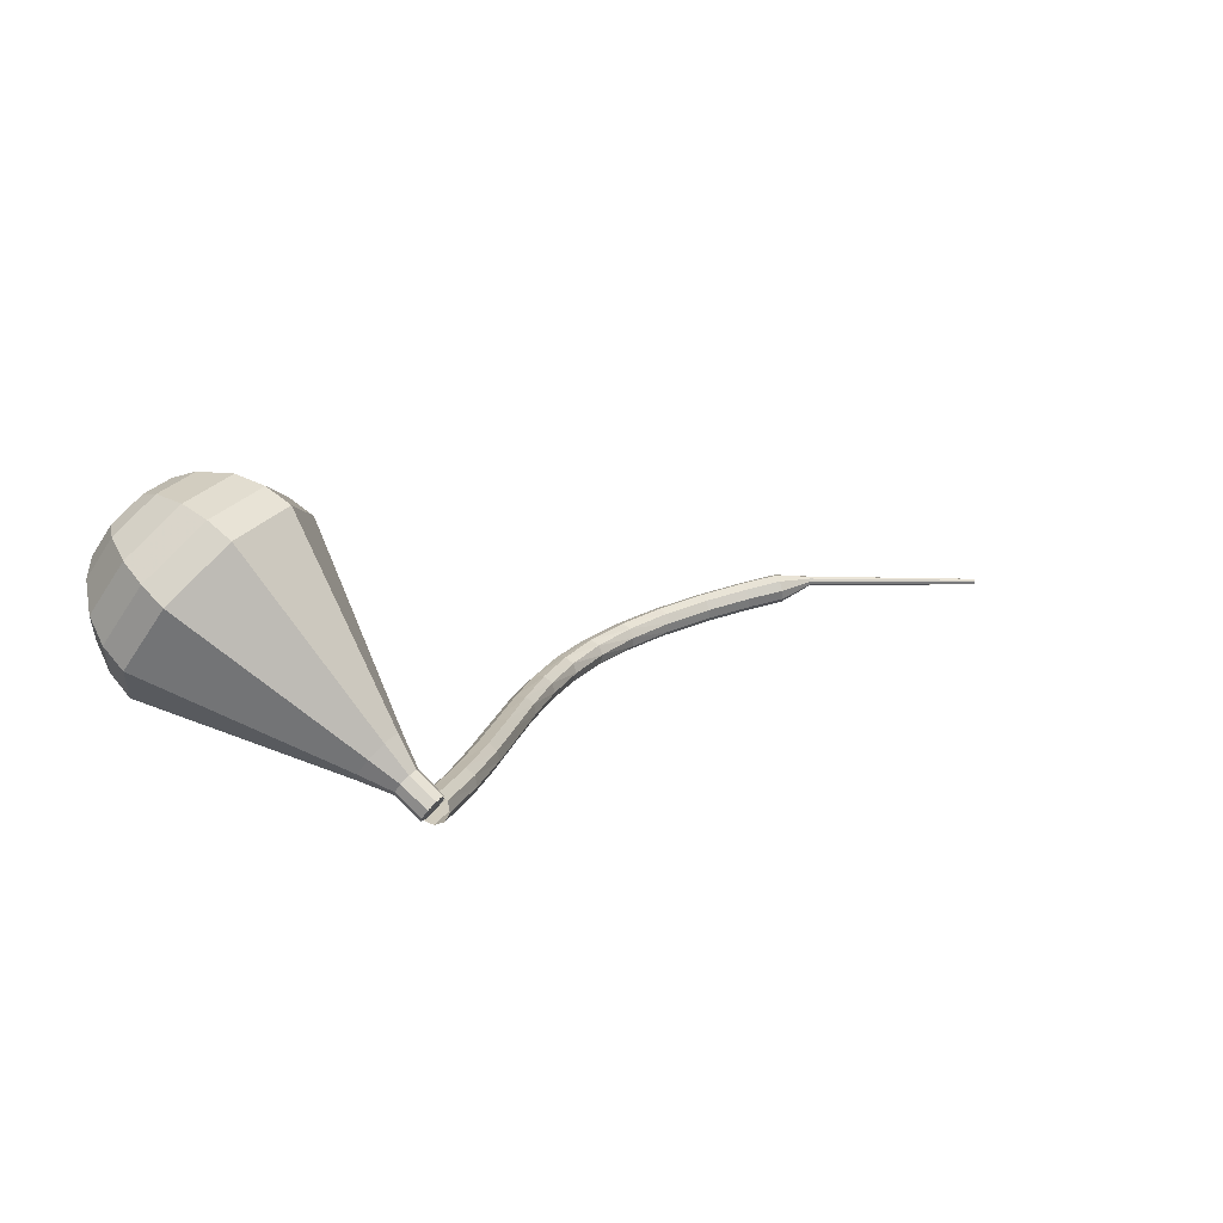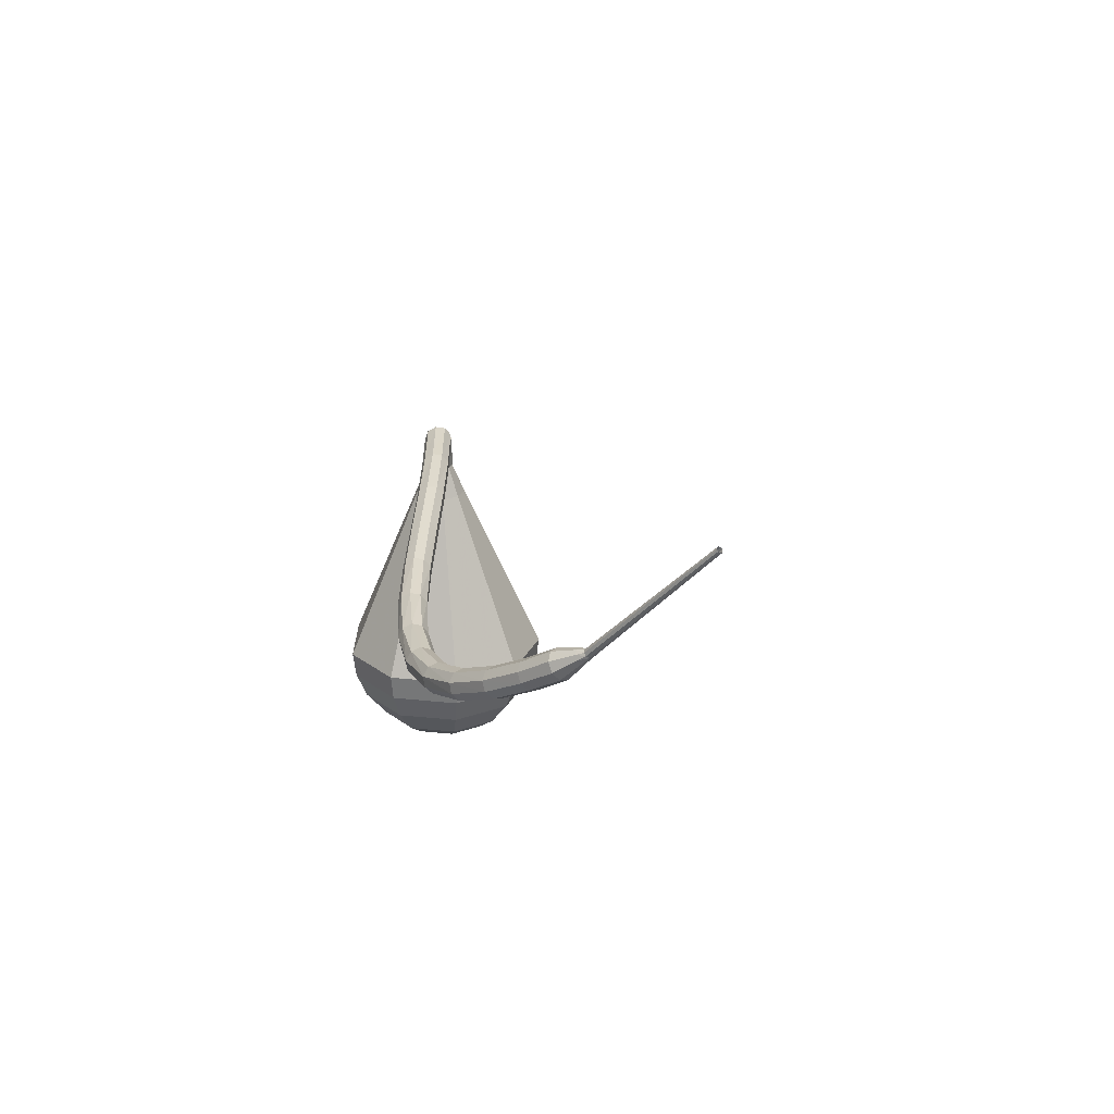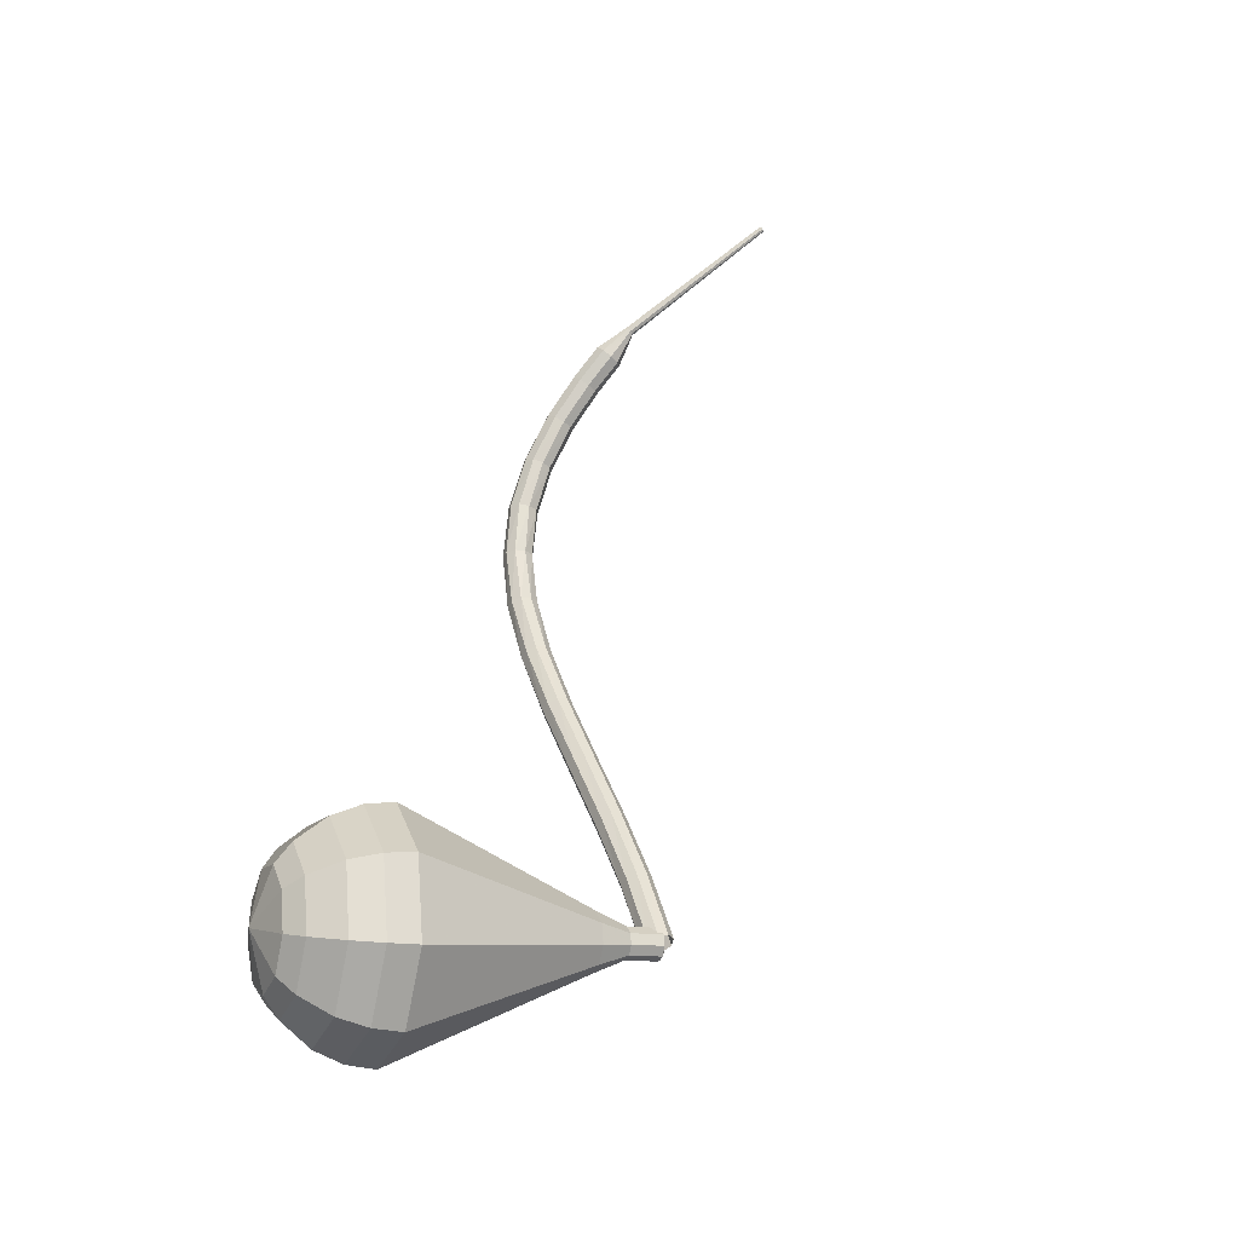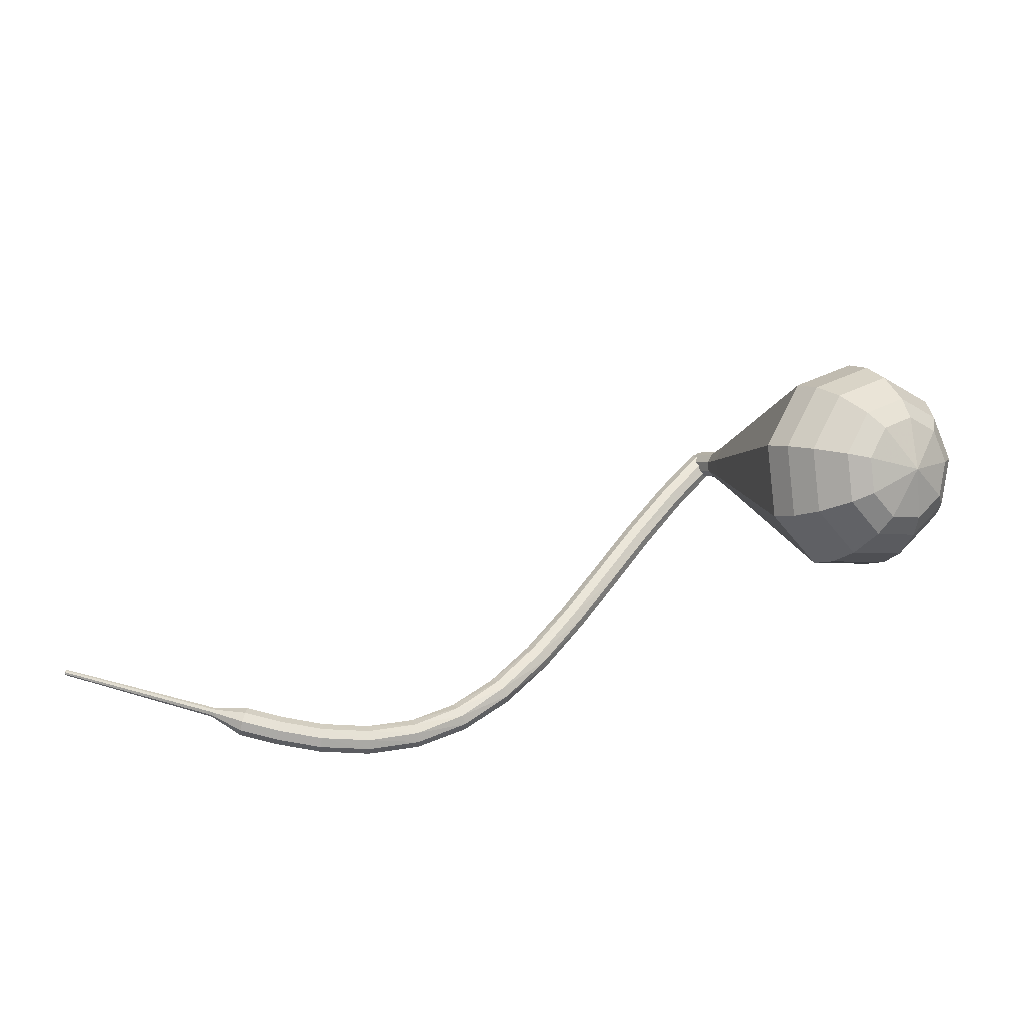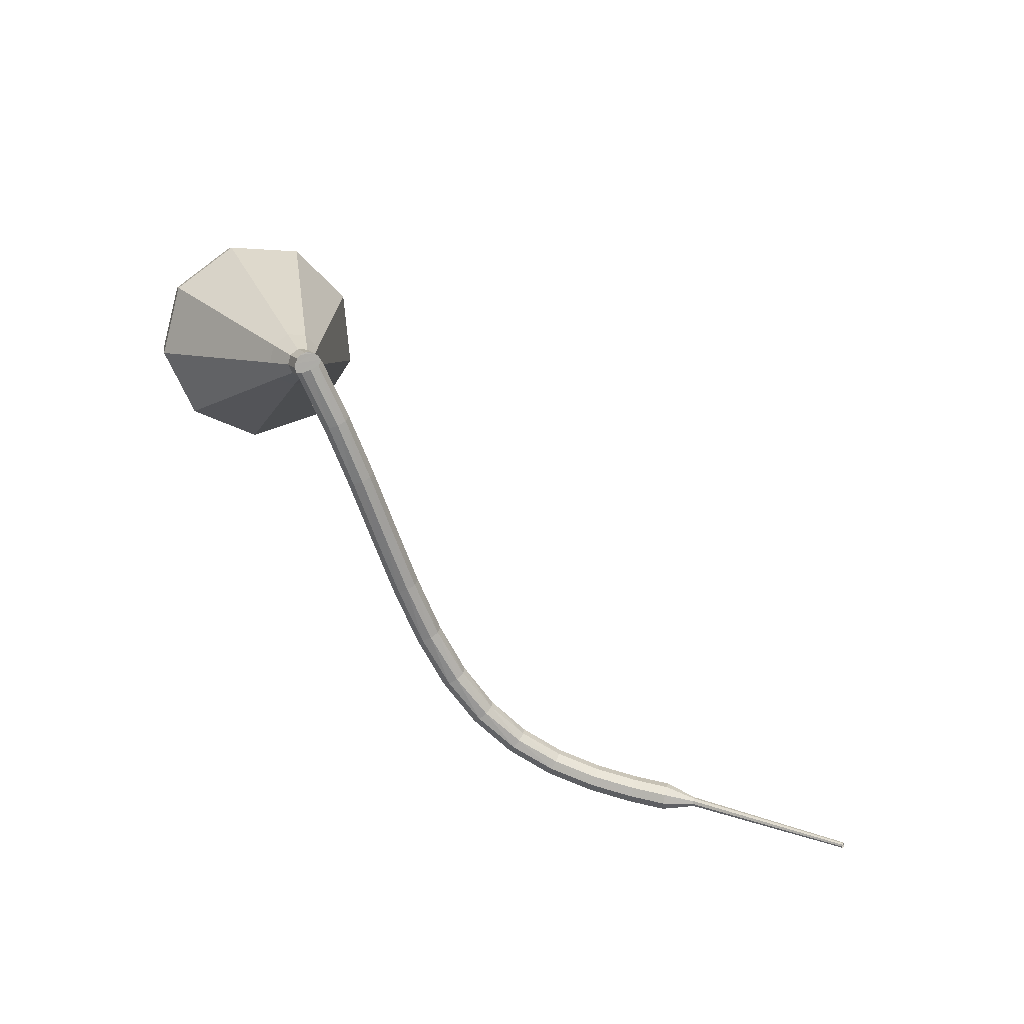
<metadata>
{"format":"obj","ext":"obj","renderer":"f3d","projection":"perspective","resolution":1024,"background":"white","views":[{"elev":43.3,"azim":-20.7,"up":"+Y"},{"elev":-14.2,"azim":50.5,"up":"+Z"},{"elev":79.3,"azim":-57.5,"up":"+Y"},{"elev":-65.5,"azim":171.0,"up":"+Z"},{"elev":67.4,"azim":18.8,"up":"+Z"}]}
</metadata>
<code>
g tube1
v 210.5 118.4 186.4
v 210.3 118.9 185.9
v 210.5 119.5 185.7
v 211 119.9 185.7
v 211.6 120.1 186.1
v 211.9 119.8 186.6
v 212 119.2 187
v 211.6 118.6 187.1
v 211 118.3 186.8
v 210.5 118.4 186.4
v 213.1 116.4 183.2
v 212.9 116.8 182.8
v 213.1 117.4 182.5
v 213.6 117.9 182.6
v 214.1 118 183
v 214.5 117.7 183.5
v 214.5 117.1 183.9
v 214.1 116.5 183.9
v 213.6 116.2 183.7
v 213.1 116.4 183.2
v 215.4 114.2 179.9
v 215.2 114.7 179.4
v 215.5 115.3 179.2
v 216 115.8 179.3
v 216.6 115.8 179.6
v 216.9 115.5 180.1
v 216.9 114.9 180.5
v 216.5 114.4 180.5
v 215.9 114.1 180.3
v 215.4 114.2 179.9
v 217.7 112 176.4
v 217.6 112.5 175.9
v 217.8 113.1 175.7
v 218.3 113.6 175.8
v 218.9 113.6 176.1
v 219.3 113.3 176.6
v 219.2 112.7 176.9
v 218.8 112.1 177
v 218.3 111.9 176.8
v 217.7 112 176.4
v 220.1 109.8 172.9
v 219.9 110.3 172.5
v 220.1 110.9 172.2
v 220.6 111.4 172.3
v 221.2 111.5 172.7
v 221.6 111.1 173.1
v 221.6 110.5 173.5
v 221.2 110 173.6
v 220.6 109.7 173.3
v 220.1 109.8 172.9
v 222.5 107.8 169.7
v 222.3 108.2 169.2
v 222.5 108.8 169
v 223 109.3 169.1
v 223.5 109.5 169.4
v 223.9 109.2 169.9
v 223.9 108.6 170.3
v 223.6 108 170.4
v 223 107.7 170.1
v 222.5 107.8 169.7
v 225.2 106 166.9
v 225 106.4 166.4
v 225.1 107 166.1
v 225.5 107.5 166.2
v 226 107.8 166.6
v 226.3 107.5 167.2
v 226.4 107 167.6
v 226.1 106.4 167.7
v 225.7 106 167.4
v 225.2 106 166.9
v 228.1 104.6 164.7
v 227.9 104.9 164.1
v 227.9 105.5 163.8
v 228.2 106.1 163.9
v 228.6 106.4 164.4
v 229 106.3 165
v 229.1 105.8 165.4
v 228.9 105.2 165.5
v 228.5 104.7 165.2
v 228.1 104.6 164.7
v 231.3 103.6 163.1
v 231.1 103.9 162.5
v 231.1 104.5 162.2
v 231.3 105.2 162.3
v 231.6 105.5 162.8
v 231.8 105.5 163.4
v 231.9 105 163.9
v 231.8 104.4 164
v 231.6 103.8 163.7
v 231.3 103.6 163.1
v 234.7 103.1 162.1
v 234.6 103.4 161.5
v 234.5 104 161.2
v 234.6 104.6 161.3
v 234.8 105.1 161.8
v 234.9 105.1 162.5
v 235 104.6 163
v 234.9 103.9 163.1
v 234.8 103.4 162.8
v 234.7 103.1 162.1
v 238.1 103 161.8
v 238 103.3 161.1
v 238 103.8 160.8
v 238 104.5 160.9
v 238.1 105 161.4
v 238.1 105 162.1
v 238.1 104.5 162.6
v 238.1 103.8 162.7
v 238.1 103.3 162.4
v 238.1 103 161.8
v 241.2 103.1 161.8
v 241.2 103.4 161.2
v 241.2 104 160.8
v 241.2 104.6 160.9
v 241.1 105.1 161.5
v 241.1 105.1 162.1
v 241.1 104.6 162.7
v 241.1 103.9 162.8
v 241.2 103.4 162.4
v 241.2 103.1 161.8
v 243.8 103.3 162
v 243.8 103.6 161.4
v 243.8 104.2 161.1
v 243.8 104.8 161.2
v 243.7 105.3 161.7
v 243.6 105.3 162.4
v 243.6 104.8 162.9
v 243.6 104.1 163
v 243.7 103.6 162.7
v 243.8 103.3 162
v 245.4 104 162.3
v 245.4 104.1 161.9
v 245.4 104.4 161.8
v 245.4 104.7 161.8
v 245.3 104.9 162.1
v 245.3 104.9 162.4
v 245.3 104.7 162.7
v 245.3 104.4 162.7
v 245.4 104.1 162.6
v 245.4 104 162.3
v 245.9 104.2 162.3
v 246 104.3 162.1
v 246 104.5 162
v 246 104.7 162.1
v 246 104.8 162.2
v 245.9 104.9 162.5
v 245.8 104.7 162.6
v 245.8 104.5 162.7
v 245.9 104.3 162.5
v 245.9 104.2 162.3
v 257.2 103.8 166
v 257.3 103.8 165.9
v 257.3 103.9 165.8
v 257.3 104.1 165.9
v 257.2 104.2 166
v 257.2 104.2 166.1
v 257.2 104.1 166.2
v 257.2 103.9 166.2
v 257.2 103.8 166.1
v 257.2 103.8 166
f 1 2 12
f 12 11 1
f 2 3 13
f 13 12 2
f 3 4 14
f 14 13 3
f 4 5 15
f 15 14 4
f 5 6 16
f 16 15 5
f 6 7 17
f 17 16 6
f 7 8 18
f 18 17 7
f 8 9 19
f 19 18 8
f 9 10 20
f 20 19 9
f 11 12 22
f 22 21 11
f 12 13 23
f 23 22 12
f 13 14 24
f 24 23 13
f 14 15 25
f 25 24 14
f 15 16 26
f 26 25 15
f 16 17 27
f 27 26 16
f 17 18 28
f 28 27 17
f 18 19 29
f 29 28 18
f 19 20 30
f 30 29 19
f 21 22 32
f 32 31 21
f 22 23 33
f 33 32 22
f 23 24 34
f 34 33 23
f 24 25 35
f 35 34 24
f 25 26 36
f 36 35 25
f 26 27 37
f 37 36 26
f 27 28 38
f 38 37 27
f 28 29 39
f 39 38 28
f 29 30 40
f 40 39 29
f 31 32 42
f 42 41 31
f 32 33 43
f 43 42 32
f 33 34 44
f 44 43 33
f 34 35 45
f 45 44 34
f 35 36 46
f 46 45 35
f 36 37 47
f 47 46 36
f 37 38 48
f 48 47 37
f 38 39 49
f 49 48 38
f 39 40 50
f 50 49 39
f 41 42 52
f 52 51 41
f 42 43 53
f 53 52 42
f 43 44 54
f 54 53 43
f 44 45 55
f 55 54 44
f 45 46 56
f 56 55 45
f 46 47 57
f 57 56 46
f 47 48 58
f 58 57 47
f 48 49 59
f 59 58 48
f 49 50 60
f 60 59 49
f 51 52 62
f 62 61 51
f 52 53 63
f 63 62 52
f 53 54 64
f 64 63 53
f 54 55 65
f 65 64 54
f 55 56 66
f 66 65 55
f 56 57 67
f 67 66 56
f 57 58 68
f 68 67 57
f 58 59 69
f 69 68 58
f 59 60 70
f 70 69 59
f 61 62 72
f 72 71 61
f 62 63 73
f 73 72 62
f 63 64 74
f 74 73 63
f 64 65 75
f 75 74 64
f 65 66 76
f 76 75 65
f 66 67 77
f 77 76 66
f 67 68 78
f 78 77 67
f 68 69 79
f 79 78 68
f 69 70 80
f 80 79 69
f 71 72 82
f 82 81 71
f 72 73 83
f 83 82 72
f 73 74 84
f 84 83 73
f 74 75 85
f 85 84 74
f 75 76 86
f 86 85 75
f 76 77 87
f 87 86 76
f 77 78 88
f 88 87 77
f 78 79 89
f 89 88 78
f 79 80 90
f 90 89 79
f 81 82 92
f 92 91 81
f 82 83 93
f 93 92 82
f 83 84 94
f 94 93 83
f 84 85 95
f 95 94 84
f 85 86 96
f 96 95 85
f 86 87 97
f 97 96 86
f 87 88 98
f 98 97 87
f 88 89 99
f 99 98 88
f 89 90 100
f 100 99 89
f 91 92 102
f 102 101 91
f 92 93 103
f 103 102 92
f 93 94 104
f 104 103 93
f 94 95 105
f 105 104 94
f 95 96 106
f 106 105 95
f 96 97 107
f 107 106 96
f 97 98 108
f 108 107 97
f 98 99 109
f 109 108 98
f 99 100 110
f 110 109 99
f 101 102 112
f 112 111 101
f 102 103 113
f 113 112 102
f 103 104 114
f 114 113 103
f 104 105 115
f 115 114 104
f 105 106 116
f 116 115 105
f 106 107 117
f 117 116 106
f 107 108 118
f 118 117 107
f 108 109 119
f 119 118 108
f 109 110 120
f 120 119 109
f 111 112 122
f 122 121 111
f 112 113 123
f 123 122 112
f 113 114 124
f 124 123 113
f 114 115 125
f 125 124 114
f 115 116 126
f 126 125 115
f 116 117 127
f 127 126 116
f 117 118 128
f 128 127 117
f 118 119 129
f 129 128 118
f 119 120 130
f 130 129 119
f 121 122 132
f 132 131 121
f 122 123 133
f 133 132 122
f 123 124 134
f 134 133 123
f 124 125 135
f 135 134 124
f 125 126 136
f 136 135 125
f 126 127 137
f 137 136 126
f 127 128 138
f 138 137 127
f 128 129 139
f 139 138 128
f 129 130 140
f 140 139 129
f 131 132 142
f 142 141 131
f 132 133 143
f 143 142 132
f 133 134 144
f 144 143 133
f 134 135 145
f 145 144 134
f 135 136 146
f 146 145 135
f 136 137 147
f 147 146 136
f 137 138 148
f 148 147 137
f 138 139 149
f 149 148 138
f 139 140 150
f 150 149 139
f 141 142 152
f 152 151 141
f 142 143 153
f 153 152 142
f 143 144 154
f 154 153 143
f 144 145 155
f 155 154 144
f 145 146 156
f 156 155 145
f 146 147 157
f 157 156 146
f 147 148 158
f 158 157 147
f 148 149 159
f 159 158 148
f 149 150 160
f 160 159 149
v 210.6 118.4 186.4
v 211.1 118.3 186
v 211.7 118.6 185.7
v 212 119.2 185.8
v 212 119.8 186.1
v 211.5 120.1 186.6
v 210.9 120 186.9
v 210.5 119.5 187
v 210.3 118.9 186.8
v 210.6 118.4 186.4
v 211.8 120 186.4
v 212 119.4 186
v 211.9 118.8 185.8
v 211.4 118.4 185.8
v 210.8 118.3 186.2
v 210.4 118.6 186.6
v 210.3 119.2 186.9
v 210.7 119.8 187
v 211.3 120.1 186.8
v 211.8 120 186.4
v 210.8 120.8 184.7
v 211 120.3 184.3
v 210.9 119.7 184.1
v 210.4 119.2 184.2
v 209.8 119.1 184.5
v 209.3 119.5 184.9
v 209.3 120.1 185.2
v 209.7 120.7 185.3
v 210.3 120.9 185.1
v 210.8 120.8 184.7
v 210.3 122.3 183
v 210.8 121.4 182.3
v 210.4 120.2 181.9
v 209.5 119.4 182
v 208.4 119.2 182.6
v 207.6 119.9 183.4
v 207.6 121 184
v 208.2 122.1 184.2
v 209.3 122.6 183.8
v 210.3 122.3 183
v 209.9 123.9 181.4
v 210.6 122.5 180.2
v 210.1 120.7 179.6
v 208.7 119.4 179.8
v 207 119.2 180.8
v 205.8 120.2 182
v 205.7 121.9 182.9
v 206.8 123.5 183.1
v 208.4 124.3 182.5
v 209.9 123.9 181.4
v 209.5 125.5 179.7
v 210.4 123.6 178.2
v 209.7 121.2 177.4
v 207.8 119.5 177.7
v 205.6 119.2 178.9
v 204.1 120.5 180.5
v 203.9 122.8 181.7
v 205.3 124.9 182
v 207.5 126 181.2
v 209.5 125.5 179.7
v 208.6 128.6 176.3
v 210 125.8 174.1
v 209 122.3 172.9
v 206.2 119.7 173.3
v 202.8 119.3 175.1
v 200.5 121.2 177.5
v 200.3 124.6 179.4
v 202.3 127.8 179.8
v 205.6 129.4 178.6
v 208.6 128.6 176.3
v 207.8 131.8 173
v 209.6 128 170
v 208.3 123.3 168.4
v 204.5 119.9 169
v 200 119.3 171.4
v 196.9 121.9 174.6
v 196.7 126.4 177
v 199.4 130.7 177.6
v 203.8 132.8 176
v 207.8 131.8 173
v 206.8 132.3 171.5
v 208.5 128.7 168.6
v 207.2 124.1 167.1
v 203.6 120.8 167.6
v 199.2 120.3 170
v 196.2 122.8 173.1
v 196 127.1 175.5
v 198.6 131.3 176
v 202.9 133.4 174.4
v 206.8 132.3 171.5
v 205.4 132.5 170.1
v 206.9 129.2 167.5
v 205.8 125.2 166.1
v 202.5 122.2 166.6
v 198.6 121.7 168.7
v 196 123.9 171.5
v 195.7 127.8 173.6
v 198.1 131.6 174.1
v 201.9 133.4 172.7
v 205.4 132.5 170.1
v 203.5 132.1 168.6
v 204.7 129.6 166.6
v 203.8 126.5 165.6
v 201.3 124.2 165.9
v 198.3 123.8 167.5
v 196.3 125.5 169.7
v 196.1 128.5 171.3
v 197.9 131.4 171.6
v 200.8 132.8 170.6
v 203.5 132.1 168.6
v 202.2 131.4 167.9
v 203 129.6 166.4
v 202.4 127.3 165.6
v 200.6 125.6 165.9
v 198.4 125.4 167.1
v 196.9 126.6 168.6
v 196.8 128.8 169.8
v 198.1 130.9 170.1
v 200.2 131.9 169.3
v 202.2 131.4 167.9
v 199.4 129 167.1
v 199.4 129 167.1
v 199.4 129 167.1
v 199.4 129 167.1
v 199.4 129 167.1
v 199.4 129 167.1
v 199.4 129 167.1
v 199.4 129 167.1
v 199.4 129 167.1
v 199.4 129 167.1
f 161 162 172
f 172 171 161
f 162 163 173
f 173 172 162
f 163 164 174
f 174 173 163
f 164 165 175
f 175 174 164
f 165 166 176
f 176 175 165
f 166 167 177
f 177 176 166
f 167 168 178
f 178 177 167
f 168 169 179
f 179 178 168
f 169 170 180
f 180 179 169
f 171 172 182
f 182 181 171
f 172 173 183
f 183 182 172
f 173 174 184
f 184 183 173
f 174 175 185
f 185 184 174
f 175 176 186
f 186 185 175
f 176 177 187
f 187 186 176
f 177 178 188
f 188 187 177
f 178 179 189
f 189 188 178
f 179 180 190
f 190 189 179
f 181 182 192
f 192 191 181
f 182 183 193
f 193 192 182
f 183 184 194
f 194 193 183
f 184 185 195
f 195 194 184
f 185 186 196
f 196 195 185
f 186 187 197
f 197 196 186
f 187 188 198
f 198 197 187
f 188 189 199
f 199 198 188
f 189 190 200
f 200 199 189
f 191 192 202
f 202 201 191
f 192 193 203
f 203 202 192
f 193 194 204
f 204 203 193
f 194 195 205
f 205 204 194
f 195 196 206
f 206 205 195
f 196 197 207
f 207 206 196
f 197 198 208
f 208 207 197
f 198 199 209
f 209 208 198
f 199 200 210
f 210 209 199
f 201 202 212
f 212 211 201
f 202 203 213
f 213 212 202
f 203 204 214
f 214 213 203
f 204 205 215
f 215 214 204
f 205 206 216
f 216 215 205
f 206 207 217
f 217 216 206
f 207 208 218
f 218 217 207
f 208 209 219
f 219 218 208
f 209 210 220
f 220 219 209
f 211 212 222
f 222 221 211
f 212 213 223
f 223 222 212
f 213 214 224
f 224 223 213
f 214 215 225
f 225 224 214
f 215 216 226
f 226 225 215
f 216 217 227
f 227 226 216
f 217 218 228
f 228 227 217
f 218 219 229
f 229 228 218
f 219 220 230
f 230 229 219
f 221 222 232
f 232 231 221
f 222 223 233
f 233 232 222
f 223 224 234
f 234 233 223
f 224 225 235
f 235 234 224
f 225 226 236
f 236 235 225
f 226 227 237
f 237 236 226
f 227 228 238
f 238 237 227
f 228 229 239
f 239 238 228
f 229 230 240
f 240 239 229
f 231 232 242
f 242 241 231
f 232 233 243
f 243 242 232
f 233 234 244
f 244 243 233
f 234 235 245
f 245 244 234
f 235 236 246
f 246 245 235
f 236 237 247
f 247 246 236
f 237 238 248
f 248 247 237
f 238 239 249
f 249 248 238
f 239 240 250
f 250 249 239
f 241 242 252
f 252 251 241
f 242 243 253
f 253 252 242
f 243 244 254
f 254 253 243
f 244 245 255
f 255 254 244
f 245 246 256
f 256 255 245
f 246 247 257
f 257 256 246
f 247 248 258
f 258 257 247
f 248 249 259
f 259 258 248
f 249 250 260
f 260 259 249
f 251 252 262
f 262 261 251
f 252 253 263
f 263 262 252
f 253 254 264
f 264 263 253
f 254 255 265
f 265 264 254
f 255 256 266
f 266 265 255
f 256 257 267
f 267 266 256
f 257 258 268
f 268 267 257
f 258 259 269
f 269 268 258
f 259 260 270
f 270 269 259
f 261 262 272
f 272 271 261
f 262 263 273
f 273 272 262
f 263 264 274
f 274 273 263
f 264 265 275
f 275 274 264
f 265 266 276
f 276 275 265
f 266 267 277
f 277 276 266
f 267 268 278
f 278 277 267
f 268 269 279
f 279 278 268
f 269 270 280
f 280 279 269
f 271 272 282
f 282 281 271
f 272 273 283
f 283 282 272
f 273 274 284
f 284 283 273
f 274 275 285
f 285 284 274
f 275 276 286
f 286 285 275
f 276 277 287
f 287 286 276
f 277 278 288
f 288 287 277
f 278 279 289
f 289 288 278
f 279 280 290
f 290 289 279
g

</code>
